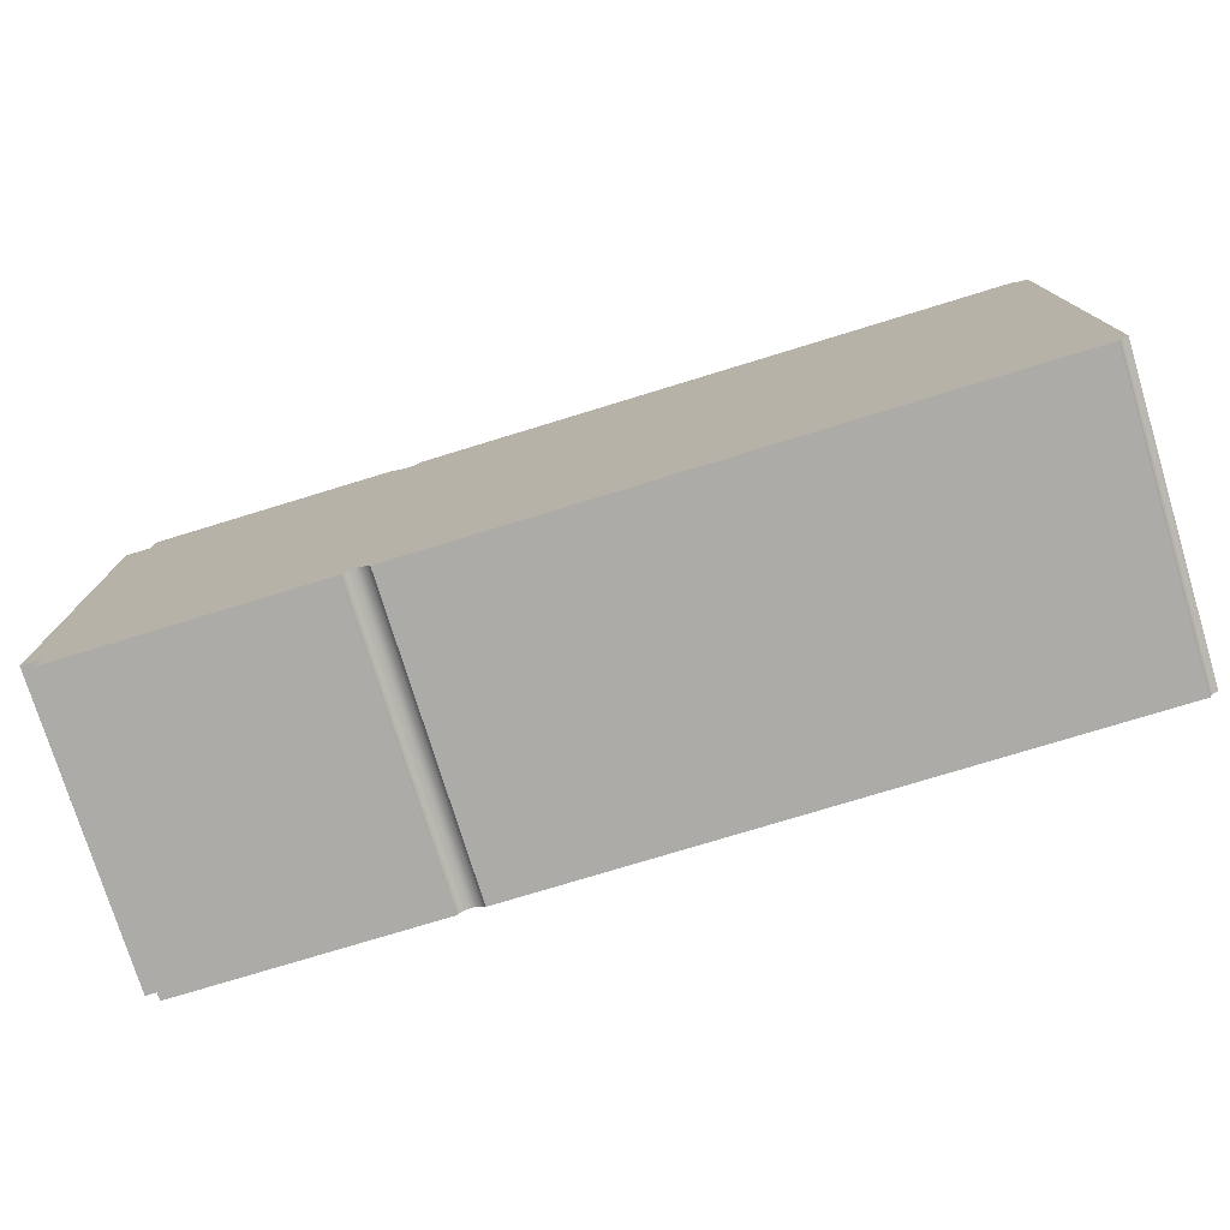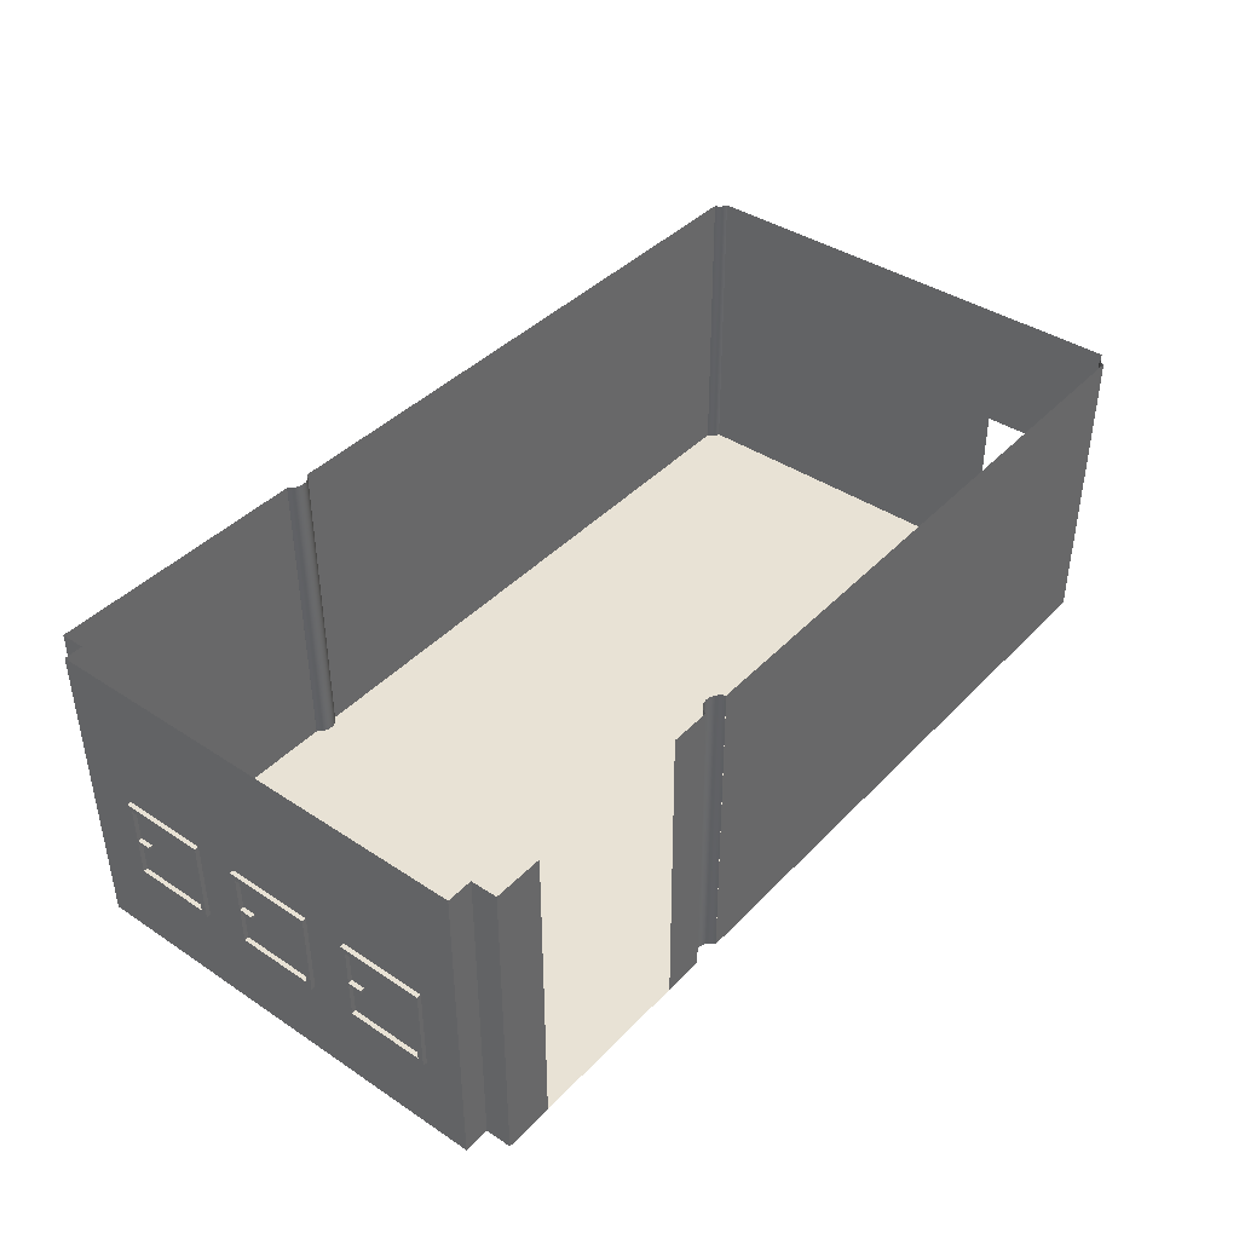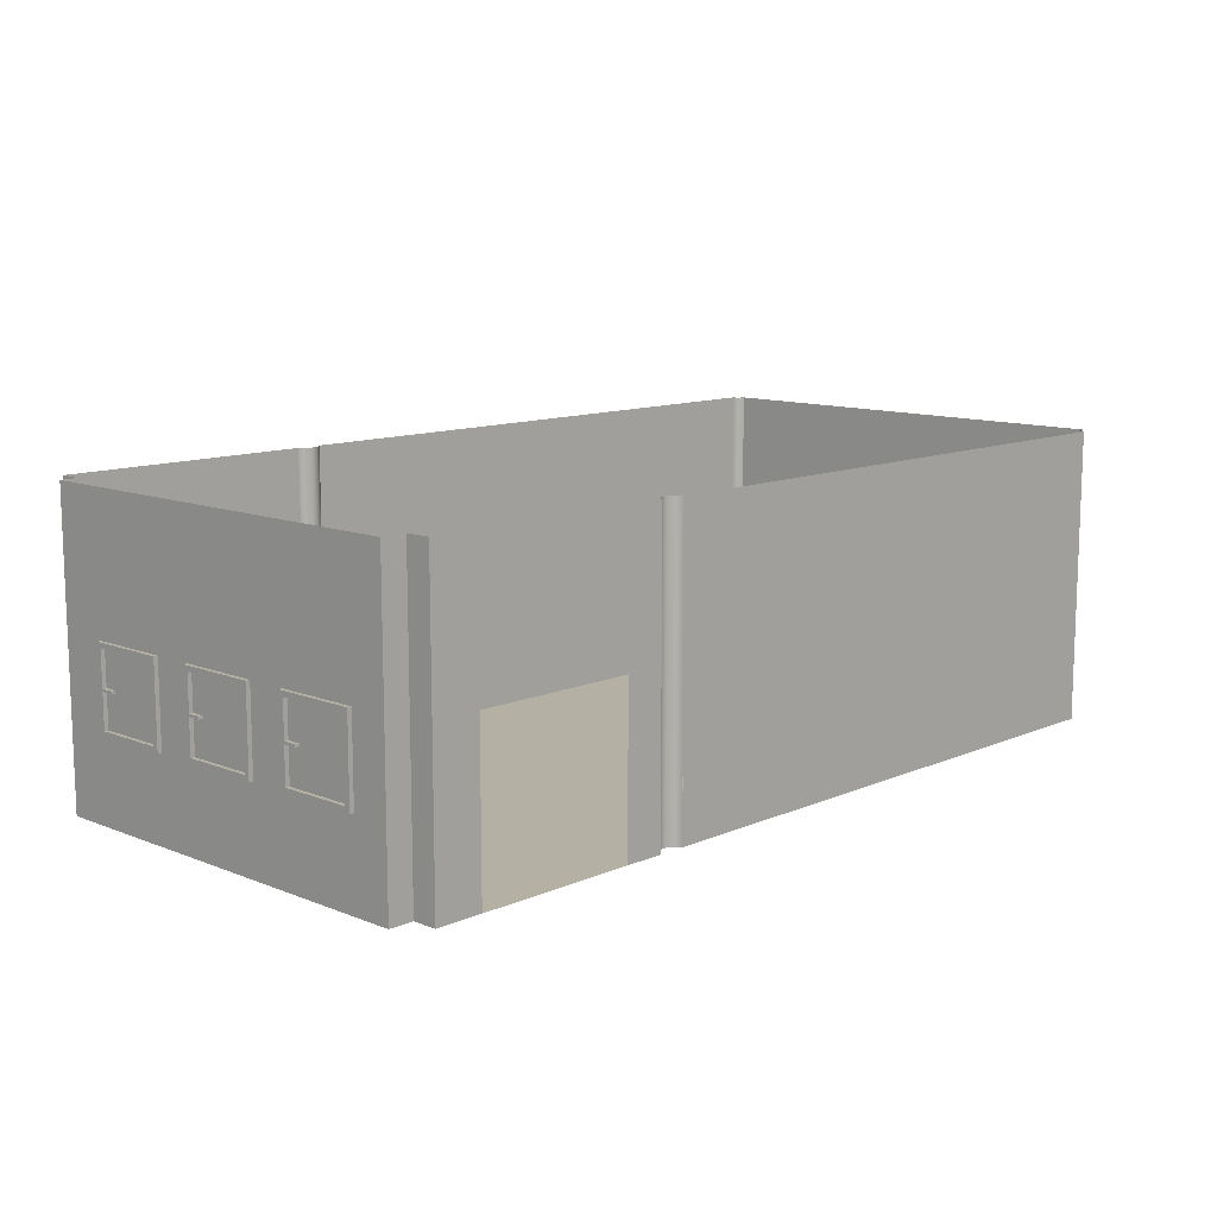
<metadata>
{"format":"obj","ext":"obj","renderer":"f3d","projection":"perspective","resolution":1024,"background":"white","views":[{"elev":-76.3,"azim":17.0,"up":"+Z"},{"elev":40.6,"azim":-51.1,"up":"+Y"},{"elev":11.5,"azim":-46.2,"up":"+Y"}]}
</metadata>
<code>
g Mesh1 ventana3_1_1 AUL025 Model
v 1.634 5.748 -97.55
v 1.684 6.623 -97.55
v 1.684 5.748 -97.55
f 1 2 3
v 1.634 6.623 -97.55
f 2 1 4
f 3 2 1
v 1.684 6.685 -97.49
f 3 5 2
v 1.684 5.685 -97.49
f 3 6 5
v 1.685 5.685 -98.49
f 6 3 7
f 7 3 6
v 1.685 5.748 -98.43
f 8 7 3
v 1.685 6.685 -98.49
f 7 8 9
f 9 8 7
v 1.685 6.167 -98.45
f 9 8 10
f 10 8 9
v 1.685 6.167 -98.43
f 10 8 11
f 11 8 10
v 1.635 6.167 -98.43
f 12 8 11
v 1.635 5.748 -98.43
f 8 12 13
f 11 8 12
v 1.685 6.167 -98.27
f 11 8 14
f 14 8 11
f 8 2 14
f 2 8 3
f 3 8 2
f 3 7 8
f 13 3 8
f 3 13 1
f 1 13 3
v 1.635 5.685 -98.49
f 13 15 1
v 1.635 6.685 -98.49
f 15 13 16
f 16 13 15
v 1.635 6.167 -98.45
f 16 13 17
f 17 13 16
f 17 13 12
f 12 13 17
f 13 12 8
f 8 3 13
f 11 17 12
f 17 11 10
f 12 17 11
v 1.635 6.198 -98.27
f 12 18 17
v 1.635 6.167 -98.27
f 18 12 19
f 19 12 18
f 11 19 12
f 19 11 14
f 14 11 19
v 1.685 6.198 -98.27
f 20 11 14
f 11 20 10
f 14 11 20
f 10 20 11
v 1.685 6.198 -98.45
f 10 20 21
f 21 20 10
v 1.685 6.198 -98.43
f 21 20 22
f 22 20 21
f 22 18 20
v 1.635 6.198 -98.43
f 18 22 23
f 20 18 22
f 18 14 20
f 14 18 19
f 20 14 18
f 14 2 20
f 14 2 8
f 20 2 14
f 20 2 22
f 22 2 20
v 1.685 6.623 -98.43
f 22 2 24
f 24 2 22
f 2 5 24
f 2 5 3
f 24 5 2
f 9 24 5
f 9 21 24
f 9 10 21
f 21 10 9
f 17 21 10
v 1.635 6.198 -98.45
f 21 17 25
f 10 21 17
f 25 17 21
f 17 18 25
f 17 18 12
f 25 18 17
f 25 18 23
f 23 18 25
f 23 22 18
f 22 25 23
f 25 22 21
f 23 25 22
v 1.635 6.623 -98.43
f 26 25 23
f 16 25 26
f 16 17 25
f 25 17 16
f 26 25 16
f 23 25 26
f 22 26 23
f 26 22 24
f 24 22 26
f 24 21 22
f 22 21 24
f 21 22 25
f 24 21 9
f 5 24 9
v 1.634 6.685 -97.49
f 9 27 5
f 27 9 16
f 5 27 9
f 27 6 5
v 1.634 5.685 -97.49
f 6 27 28
f 5 6 27
f 5 6 3
f 28 27 6
f 1 28 27
f 28 1 15
f 15 1 28
f 1 15 13
f 27 28 1
f 1 27 4
f 4 27 1
f 4 27 26
f 26 27 4
f 16 26 27
f 27 26 16
f 16 9 27
f 9 15 16
f 15 9 7
f 7 9 15
f 16 15 9
f 7 28 15
f 28 7 6
f 6 7 28
f 15 28 7
f 26 2 4
f 2 26 24
f 4 2 26
f 4 1 2
f 24 26 2
f 23 26 22
f 10 11 17
f 19 18 14
f 12 19 11
g Mesh2 ventana3_1_1 AUL025 Model
l 22 20
l 22 23
l 21 22
l 10 21
l 11 10
l 14 11
l 14 19
l 20 14
l 20 18
l 18 19
l 23 18
l 25 23
l 17 25
l 12 17
l 19 12
l 11 12
l 11 8
l 8 13
l 8 3
l 3 2
l 3 1
l 1 4
l 13 1
l 12 13
l 2 4
l 2 24
l 24 22
l 24 26
l 26 23
l 4 26
l 10 17
l 21 25
g Mesh3 ventana3_1_1 AUL025 Model
l 5 27
l 5 9
l 6 5
l 7 6
l 7 15
l 9 7
l 9 16
l 16 15
l 27 16
l 28 27
l 15 28
l 6 28
g Mesh4 ventana3_1_2 AUL025 Model
v 1.635 5.748 -99.05
v 1.685 6.623 -99.05
v 1.685 5.748 -99.05
f 29 30 31
v 1.635 6.623 -99.05
f 30 29 32
f 31 30 29
v 1.685 6.685 -98.99
f 31 33 30
v 1.685 5.685 -98.99
f 31 34 33
v 1.685 5.685 -99.99
f 34 31 35
f 35 31 34
v 1.685 5.748 -99.93
f 36 35 31
v 1.685 6.685 -99.99
f 35 36 37
f 37 36 35
v 1.685 6.167 -99.95
f 37 36 38
f 38 36 37
v 1.685 6.167 -99.93
f 38 36 39
f 39 36 38
v 1.635 6.167 -99.93
f 40 36 39
v 1.635 5.748 -99.93
f 36 40 41
f 39 36 40
v 1.685 6.167 -99.77
f 39 36 42
f 42 36 39
f 36 30 42
f 30 36 31
f 31 36 30
f 31 35 36
f 41 31 36
f 31 41 29
f 29 41 31
v 1.635 5.685 -99.99
f 41 43 29
v 1.635 6.685 -99.99
f 43 41 44
f 44 41 43
v 1.635 6.167 -99.95
f 44 41 45
f 45 41 44
f 45 41 40
f 40 41 45
f 41 40 36
f 36 31 41
f 39 45 40
f 45 39 38
f 40 45 39
v 1.635 6.198 -99.77
f 40 46 45
v 1.635 6.167 -99.77
f 46 40 47
f 47 40 46
f 39 47 40
f 47 39 42
f 42 39 47
v 1.685 6.198 -99.77
f 48 39 42
f 39 48 38
f 42 39 48
f 38 48 39
v 1.685 6.198 -99.95
f 38 48 49
f 49 48 38
v 1.685 6.198 -99.93
f 49 48 50
f 50 48 49
f 50 46 48
v 1.635 6.198 -99.93
f 46 50 51
f 48 46 50
f 46 42 48
f 42 46 47
f 48 42 46
f 42 30 48
f 42 30 36
f 48 30 42
f 48 30 50
f 50 30 48
v 1.685 6.623 -99.93
f 50 30 52
f 52 30 50
f 30 33 52
f 30 33 31
f 52 33 30
f 37 52 33
f 37 49 52
f 37 38 49
f 49 38 37
f 45 49 38
v 1.635 6.198 -99.95
f 49 45 53
f 38 49 45
f 53 45 49
f 45 46 53
f 45 46 40
f 53 46 45
f 53 46 51
f 51 46 53
f 51 50 46
f 50 53 51
f 53 50 49
f 51 53 50
v 1.635 6.623 -99.93
f 54 53 51
f 44 53 54
f 44 45 53
f 53 45 44
f 54 53 44
f 51 53 54
f 50 54 51
f 54 50 52
f 52 50 54
f 52 49 50
f 50 49 52
f 49 50 53
f 52 49 37
f 33 52 37
v 1.635 6.685 -98.99
f 37 55 33
f 55 37 44
f 33 55 37
f 55 34 33
v 1.635 5.685 -98.99
f 34 55 56
f 33 34 55
f 33 34 31
f 56 55 34
f 29 56 55
f 56 29 43
f 43 29 56
f 29 43 41
f 55 56 29
f 29 55 32
f 32 55 29
f 32 55 54
f 54 55 32
f 44 54 55
f 55 54 44
f 44 37 55
f 37 43 44
f 43 37 35
f 35 37 43
f 44 43 37
f 35 56 43
f 56 35 34
f 34 35 56
f 43 56 35
f 54 30 32
f 30 54 52
f 32 30 54
f 32 29 30
f 52 54 30
f 51 54 50
f 38 39 45
f 47 46 42
f 40 47 39
g Mesh5 ventana3_1_2 AUL025 Model
l 50 48
l 50 51
l 49 50
l 38 49
l 39 38
l 42 39
l 42 47
l 48 42
l 48 46
l 46 47
l 51 46
l 53 51
l 45 53
l 40 45
l 47 40
l 39 40
l 39 36
l 36 41
l 36 31
l 31 30
l 31 29
l 29 32
l 41 29
l 40 41
l 30 32
l 30 52
l 52 50
l 52 54
l 54 51
l 32 54
l 38 45
l 49 53
g Mesh6 ventana3_1_2 AUL025 Model
l 33 55
l 33 37
l 34 33
l 35 34
l 35 43
l 37 35
l 37 44
l 44 43
l 55 44
l 56 55
l 43 56
l 34 56
g Mesh7 ventana3_1_3 AUL025 Model
v 1.634 5.748 -96.05
v 1.684 6.623 -96.05
v 1.684 5.748 -96.05
f 57 58 59
v 1.634 6.623 -96.05
f 58 57 60
f 59 58 57
v 1.684 6.685 -95.99
f 59 61 58
v 1.684 5.685 -95.99
f 59 62 61
v 1.684 5.685 -96.99
f 62 59 63
f 63 59 62
v 1.684 5.748 -96.93
f 64 63 59
v 1.684 6.685 -96.99
f 63 64 65
f 65 64 63
v 1.684 6.167 -96.95
f 65 64 66
f 66 64 65
v 1.684 6.167 -96.93
f 66 64 67
f 67 64 66
v 1.634 6.167 -96.93
f 68 64 67
v 1.634 5.748 -96.93
f 64 68 69
f 67 64 68
v 1.684 6.167 -96.77
f 67 64 70
f 70 64 67
f 64 58 70
f 58 64 59
f 59 64 58
f 59 63 64
f 69 59 64
f 59 69 57
f 57 69 59
v 1.634 5.685 -96.99
f 69 71 57
v 1.634 6.685 -96.99
f 71 69 72
f 72 69 71
v 1.634 6.167 -96.95
f 72 69 73
f 73 69 72
f 73 69 68
f 68 69 73
f 69 68 64
f 64 59 69
f 67 73 68
f 73 67 66
f 68 73 67
v 1.634 6.198 -96.77
f 68 74 73
v 1.634 6.167 -96.77
f 74 68 75
f 75 68 74
f 67 75 68
f 75 67 70
f 70 67 75
v 1.684 6.198 -96.77
f 76 67 70
f 67 76 66
f 70 67 76
f 66 76 67
v 1.684 6.198 -96.95
f 66 76 77
f 77 76 66
v 1.684 6.198 -96.93
f 77 76 78
f 78 76 77
f 78 74 76
v 1.634 6.198 -96.93
f 74 78 79
f 76 74 78
f 74 70 76
f 70 74 75
f 76 70 74
f 70 58 76
f 70 58 64
f 76 58 70
f 76 58 78
f 78 58 76
v 1.684 6.623 -96.93
f 78 58 80
f 80 58 78
f 58 61 80
f 58 61 59
f 80 61 58
f 65 80 61
f 65 77 80
f 65 66 77
f 77 66 65
f 73 77 66
v 1.634 6.198 -96.95
f 77 73 81
f 66 77 73
f 81 73 77
f 73 74 81
f 73 74 68
f 81 74 73
f 81 74 79
f 79 74 81
f 79 78 74
f 78 81 79
f 81 78 77
f 79 81 78
v 1.634 6.623 -96.93
f 82 81 79
f 72 81 82
f 72 73 81
f 81 73 72
f 82 81 72
f 79 81 82
f 78 82 79
f 82 78 80
f 80 78 82
f 80 77 78
f 78 77 80
f 77 78 81
f 80 77 65
f 61 80 65
v 1.634 6.685 -95.99
f 65 83 61
f 83 65 72
f 61 83 65
f 83 62 61
v 1.634 5.685 -95.99
f 62 83 84
f 61 62 83
f 61 62 59
f 84 83 62
f 57 84 83
f 84 57 71
f 71 57 84
f 57 71 69
f 83 84 57
f 57 83 60
f 60 83 57
f 60 83 82
f 82 83 60
f 72 82 83
f 83 82 72
f 72 65 83
f 65 71 72
f 71 65 63
f 63 65 71
f 72 71 65
f 63 84 71
f 84 63 62
f 62 63 84
f 71 84 63
f 82 58 60
f 58 82 80
f 60 58 82
f 60 57 58
f 80 82 58
f 79 82 78
f 66 67 73
f 75 74 70
f 68 75 67
g Mesh8 ventana3_1_3 AUL025 Model
l 78 76
l 78 79
l 77 78
l 66 77
l 67 66
l 70 67
l 70 75
l 76 70
l 76 74
l 74 75
l 79 74
l 81 79
l 73 81
l 68 73
l 75 68
l 67 68
l 67 64
l 64 69
l 64 59
l 59 58
l 59 57
l 57 60
l 69 57
l 68 69
l 58 60
l 58 80
l 80 78
l 80 82
l 82 79
l 60 82
l 66 73
l 77 81
g Mesh9 ventana3_1_3 AUL025 Model
l 61 83
l 61 65
l 62 61
l 63 62
l 63 71
l 65 63
l 65 72
l 72 71
l 83 72
l 84 83
l 71 84
l 62 84
g Mesh10 AUL025 Model
v 5.163 8.285 -95.36
v 5.209 4.685 -95.35
v 5.163 4.685 -95.36
f 85 86 87
v 5.209 8.285 -95.35
f 86 85 88
f 87 86 85
v 5.203 4.685 -100.8
f 87 89 86
v 5.158 4.685 -100.8
f 87 90 89
v 5.118 4.685 -95.35
f 91 90 87
v 5.112 4.685 -100.8
f 91 92 90
v 5.076 4.685 -95.33
f 93 92 91
v 5.07 4.685 -100.8
f 93 94 92
v 5.039 4.685 -95.3
f 95 94 93
v 5.034 4.685 -100.9
f 95 96 94
v 5.012 4.685 -95.27
f 97 96 95
v 5.006 4.685 -100.9
f 97 98 96
v 5.005 4.685 -100.9
f 97 99 98
v 5 4.685 -95.24
f 100 99 97
v 4.523 4.685 -95.24
f 101 99 100
v 2.559 4.685 -95.24
f 102 99 101
v 1.984 4.685 -95.54
f 103 99 102
v 1.905 4.685 -100.9
f 103 104 99
v 1.905 4.685 -100.6
f 103 105 104
v 1.685 4.685 -100.6
f 103 106 105
v 1.685 4.685 -99.99
f 103 107 106
v 1.685 4.685 -98.99
f 103 108 107
v 1.685 4.685 -98.49
f 103 109 108
v 1.684 4.685 -97.49
f 103 110 109
v 1.684 4.685 -96.99
f 103 111 110
v 1.684 4.685 -95.99
f 103 112 111
v 1.684 4.685 -95.54
f 112 103 113
f 113 103 112
v 1.984 8.285 -95.54
f 113 114 103
v 1.684 8.285 -95.54
f 114 113 115
f 103 114 113
v 1.984 8.285 -95.24
f 116 103 114
v 1.984 4.685 -95.24
f 103 116 117
f 117 116 103
f 116 102 117
v 2.559 8.285 -95.24
f 102 116 118
f 117 102 116
f 102 117 103
f 103 117 102
f 102 99 103
f 101 99 102
f 100 99 101
f 97 99 100
f 98 99 97
v 5.005 8.285 -100.9
f 98 119 99
v 5.006 8.285 -100.9
f 119 98 120
f 120 98 119
f 96 120 98
v 5.034 8.285 -100.9
f 120 96 121
f 121 96 120
v 5.07 8.285 -100.8
f 96 122 121
f 122 96 94
f 94 96 122
f 94 96 95
f 95 96 97
f 96 98 97
f 98 120 96
v 5.039 8.285 -95.3
f 97 123 95
v 5.012 8.285 -95.27
f 123 97 124
f 124 97 123
f 100 124 97
v 5 8.285 -95.24
f 124 100 125
f 125 100 124
v 4.523 8.285 -95.24
f 100 126 125
f 126 100 101
f 101 100 126
f 125 126 100
f 97 124 100
f 95 123 97
f 123 93 95
v 5.076 8.285 -95.33
f 93 123 127
f 95 93 123
f 93 94 95
f 92 94 93
v 5.112 8.285 -100.8
f 128 94 92
f 94 128 122
f 92 94 128
f 122 128 94
v 5.158 8.285 -100.8
f 92 129 128
f 129 92 90
f 90 92 129
f 90 92 91
f 91 92 93
f 127 91 93
v 5.118 8.285 -95.35
f 91 127 130
f 93 91 127
f 130 127 91
f 85 91 130
f 91 85 87
f 87 85 91
f 130 91 85
f 87 90 91
f 89 90 87
v 5.203 8.285 -100.8
f 131 90 89
f 90 131 129
f 89 90 131
f 129 131 90
v 5.245 8.285 -100.8
f 89 132 131
v 5.245 4.685 -100.8
f 132 89 133
f 133 89 132
f 86 89 133
f 86 89 87
f 133 89 86
v 5.251 4.685 -95.33
f 86 133 134
f 134 133 86
v 5.281 4.685 -100.9
f 134 133 135
f 135 133 134
v 5.281 8.285 -100.9
f 136 133 135
f 133 136 132
f 135 133 136
f 132 136 133
v 5.309 4.685 -100.9
f 137 136 135
v 5.309 8.285 -100.9
f 136 137 138
f 135 136 137
f 138 137 136
v 5.31 8.285 -100.9
f 137 139 138
v 5.31 4.685 -100.9
f 139 137 140
f 138 139 137
f 140 137 139
v 5.315 4.685 -95.27
f 141 137 140
v 5.287 4.685 -95.3
f 142 137 141
f 142 135 137
f 134 135 142
f 142 135 134
f 137 135 142
f 141 137 142
f 140 137 141
v 12.64 4.685 -100.9
f 141 140 143
f 143 140 141
v 12.64 8.285 -100.9
f 140 144 143
f 144 140 139
f 143 144 140
v 12.65 4.685 -100.9
f 145 144 143
v 12.65 8.285 -100.9
f 144 145 146
f 146 145 144
v 12.68 4.685 -100.8
f 147 146 145
v 12.68 8.285 -100.8
f 146 147 148
f 148 147 146
v 12.71 8.285 -100.8
f 147 149 148
v 12.71 4.685 -100.8
f 149 147 150
f 150 147 149
v 12.71 4.685 -95.35
f 151 147 150
v 12.67 4.685 -95.33
f 152 147 151
f 152 145 147
f 152 143 145
v 12.63 4.685 -95.3
f 153 143 152
v 12.6 4.685 -95.27
f 154 143 153
v 12.59 4.685 -95.24
f 155 143 154
v 12.06 4.685 -95.24
f 156 143 155
v 5.328 4.685 -95.24
f 157 143 156
v 5.326 4.685 -95.24
f 158 143 157
f 141 143 158
f 158 143 141
f 157 143 158
f 156 143 157
f 155 143 156
f 154 143 155
f 153 143 154
f 152 143 153
f 145 143 152
f 143 144 145
f 147 145 152
f 145 146 147
f 151 147 152
f 150 147 151
v 12.75 4.685 -95.35
f 151 150 159
f 159 150 151
v 12.75 4.685 -100.8
f 159 150 160
f 160 150 159
v 12.75 8.285 -100.8
f 161 150 160
f 150 161 149
f 160 150 161
f 149 161 150
v 12.75 6.785 -96.69
f 161 162 160
v 12.75 6.785 -95.62
f 161 163 162
v 12.75 8.285 -95.35
f 164 163 161
v 12.75 4.685 -95.62
f 164 165 163
f 165 164 159
f 159 164 165
f 164 151 159
v 12.71 8.285 -95.35
f 151 164 166
f 159 151 164
f 166 164 151
v 12.67 8.285 -95.33
f 151 167 166
f 167 151 152
f 152 151 167
f 166 167 151
v 12.63 8.285 -95.3
f 152 168 167
f 168 152 153
f 153 152 168
f 167 168 152
f 154 168 153
v 12.6 8.285 -95.27
f 168 154 169
f 169 154 168
f 155 169 154
v 12.59 4.685 -95.24
f 170 169 155
v 12.59 8.285 -95.24
f 169 170 171
f 171 170 169
f 170 156 171
v 12.42 4.685 -95.24
f 156 170 172
f 172 170 156
f 171 156 170
f 171 156 157
f 157 156 171
v 5.328 8.285 -95.24
f 171 157 173
f 173 157 171
f 155 169 170
f 154 169 155
f 153 168 154
f 163 165 164
f 161 163 164
f 162 163 161
f 160 162 161
v 12.75 4.685 -96.69
f 160 162 174
f 174 162 160
f 159 160 174
f 174 160 159
f 159 174 165
f 165 174 159
v 5.326 8.285 -95.24
f 141 175 158
v 5.315 8.285 -95.27
f 175 141 176
f 158 175 141
f 176 141 175
f 142 176 141
v 5.287 8.285 -95.3
f 176 142 177
f 141 176 142
f 177 142 176
v 5.251 8.285 -95.33
f 142 178 177
f 178 142 134
f 134 142 178
f 177 178 142
f 134 88 178
f 88 134 86
f 86 134 88
f 178 88 134
f 88 85 86
f 148 149 147
f 139 140 144
f 131 132 89
f 127 123 93
f 128 129 92
f 121 122 96
f 99 119 98
v 1.905 8.285 -100.9
f 99 179 119
f 179 99 104
f 104 99 179
f 99 104 103
f 104 105 103
v 1.905 8.285 -100.6
f 104 180 105
f 180 104 179
f 105 180 104
f 180 106 105
v 1.685 8.285 -100.6
f 106 180 181
f 105 106 180
f 105 106 103
f 106 107 103
v 1.685 5.685 -99.99
f 182 107 106
f 34 107 182
f 107 34 108
f 108 34 107
v 1.685 6.685 -98.99
f 183 108 34
v 1.685 6.685 -98.49
f 183 184 108
f 181 184 183
v 1.684 6.685 -97.49
f 181 185 184
v 1.684 6.685 -96.99
f 181 186 185
v 1.684 6.685 -95.99
f 181 187 186
f 115 187 181
f 115 112 187
f 112 115 113
f 113 115 112
f 115 113 114
f 187 112 115
f 187 112 62
f 62 112 187
f 111 62 112
v 1.684 5.685 -96.99
f 62 111 188
f 112 62 111
f 188 111 62
f 188 111 110
f 110 111 188
f 110 111 103
f 111 112 103
f 109 110 103
f 109 6 110
v 1.685 5.685 -98.49
f 6 109 189
f 110 6 109
f 185 110 6
f 185 186 110
f 185 186 181
f 110 186 185
f 188 110 186
f 186 110 188
f 6 110 185
f 186 187 181
f 181 187 115
f 184 185 181
f 183 184 181
f 108 184 183
f 189 108 184
f 189 109 108
f 189 109 6
f 108 109 189
f 108 109 103
f 107 108 103
f 184 108 189
f 34 108 183
v 1.685 6.685 -99.99
f 181 183 190
f 190 183 181
f 181 190 106
f 106 190 181
f 182 106 190
f 106 107 182
f 182 107 34
f 190 106 182
f 181 180 106
f 179 104 180
f 119 179 99
f 118 116 102
f 114 103 116
g Mesh11 AUL025 Model
l 105 180
l 105 104
l 105 106
l 106 181
l 107 106
l 107 108
l 109 108
l 109 110
l 111 110
l 111 112
l 113 112
l 113 115
l 103 113
l 103 114
l 117 103
l 117 116
l 117 102
l 102 118
l 102 101
l 126 101
l 126 125
l 100 125
l 97 100
l 95 97
l 93 95
l 91 93
l 87 91
l 86 87
l 134 86
l 142 134
l 141 142
l 158 141
l 158 175
l 158 157
l 157 156
l 157 173
l 173 171
l 170 171
l 172 170
l 156 172
l 156 155
l 154 155
l 153 154
l 152 153
l 151 152
l 159 151
l 159 164
l 159 165
l 165 174
l 163 165
l 163 162
l 174 162
l 174 160
l 161 160
l 149 161
l 148 149
l 146 148
l 144 146
l 143 144
l 140 143
l 139 140
l 138 139
l 136 138
l 132 136
l 131 132
l 129 131
l 128 129
l 122 128
l 121 122
l 120 121
l 119 120
l 119 99
l 179 119
l 104 179
l 104 99
l 99 98
l 98 96
l 96 94
l 94 92
l 92 90
l 90 89
l 89 133
l 133 135
l 135 137
l 137 140
l 180 179
l 180 181
l 115 181
l 114 115
l 116 114
l 116 118
l 139 144
l 143 145
l 145 147
l 147 150
l 150 160
l 164 161
l 164 166
l 166 167
l 167 168
l 168 169
l 169 171
l 175 176
l 176 177
l 177 178
l 178 88
l 88 85
l 85 130
l 130 127
l 127 123
l 123 124
l 124 125
l 101 100
g Mesh12 AUL025 Model
l 6 185
l 189 6
l 189 184
l 185 184
g Mesh13 AUL025 Model
l 62 187
l 188 62
l 188 186
l 187 186
g Mesh14 AUL025 Model
l 183 190
l 34 183
l 182 34
l 182 190

</code>
